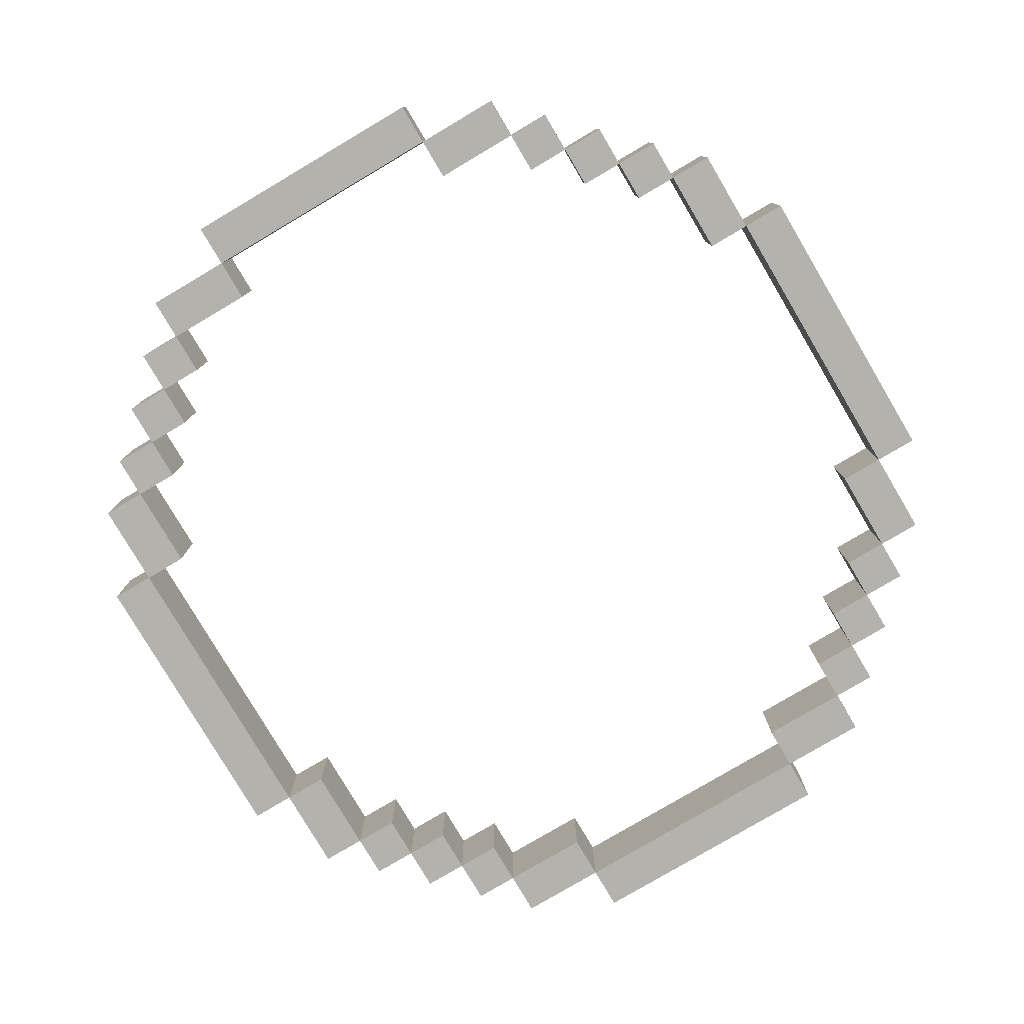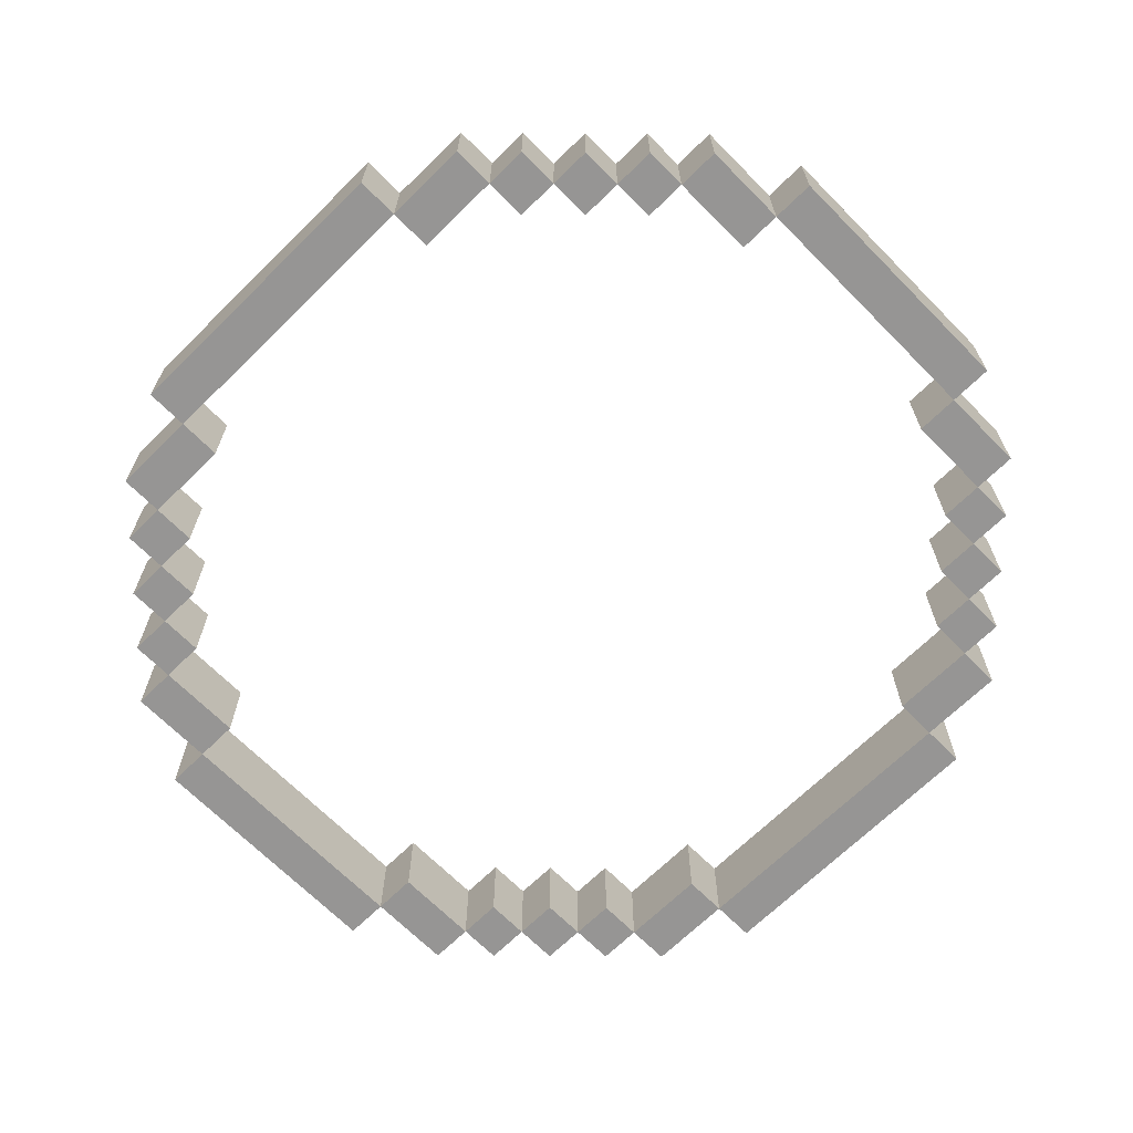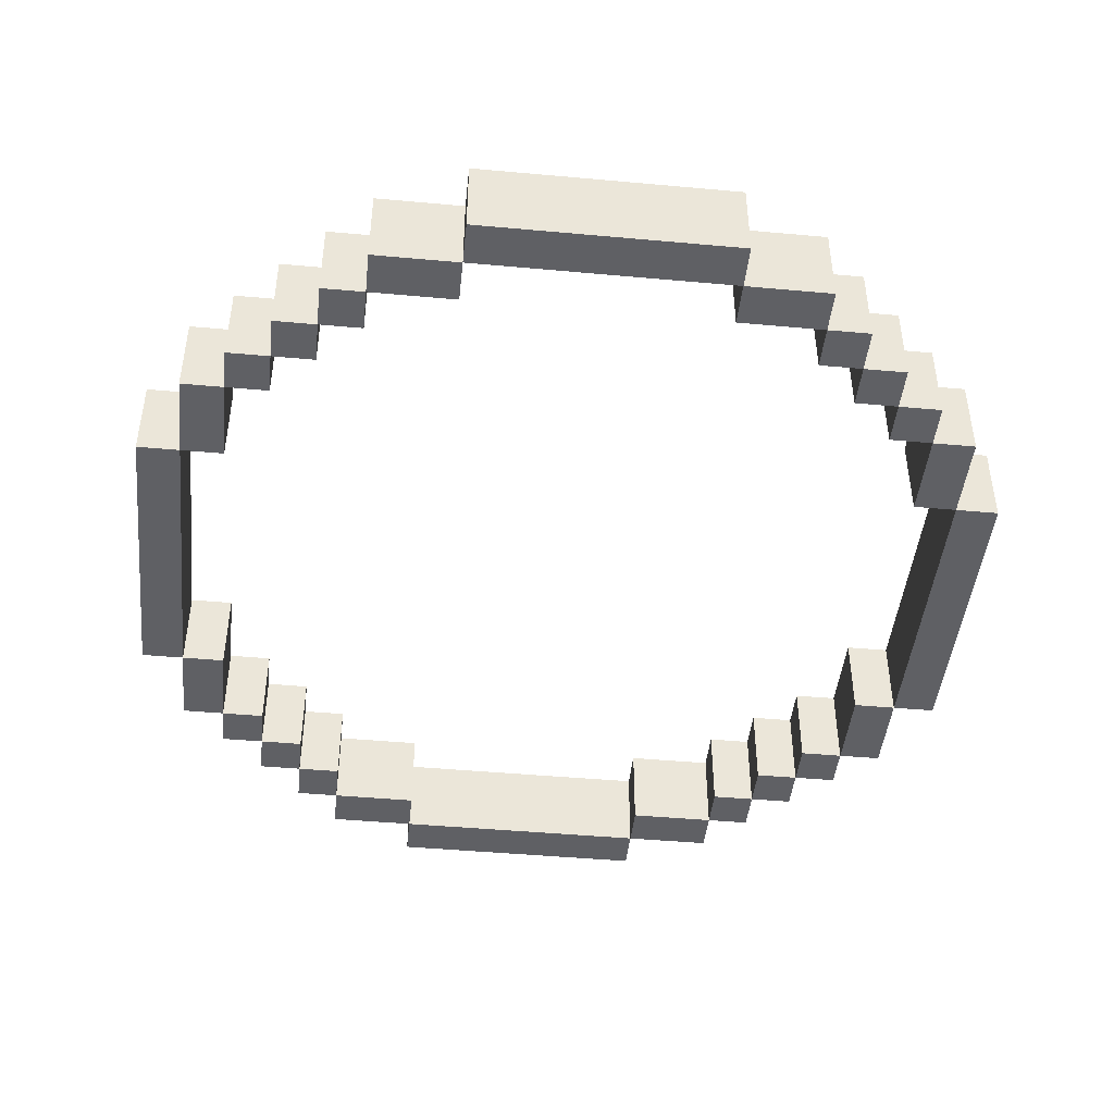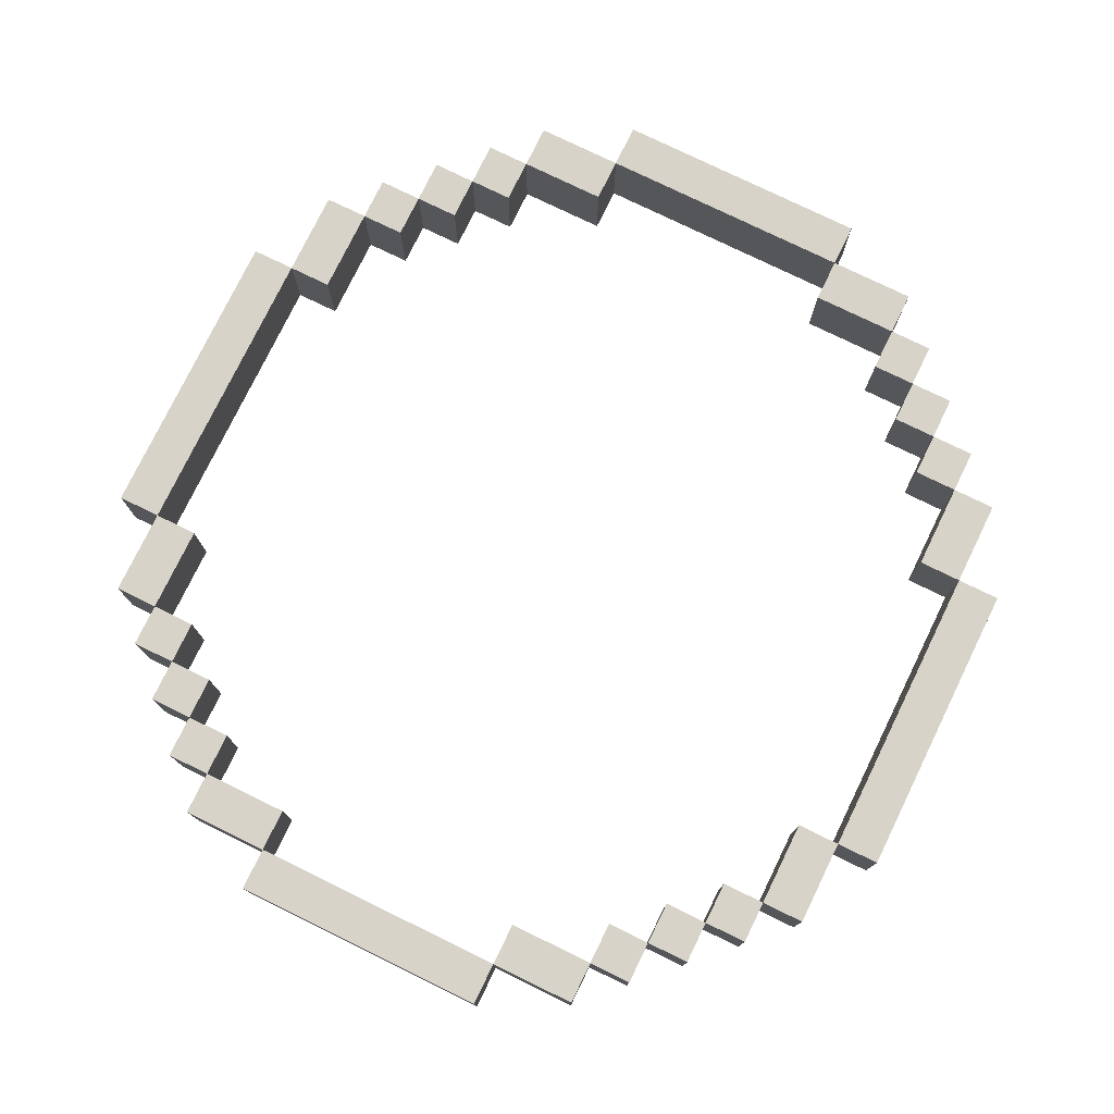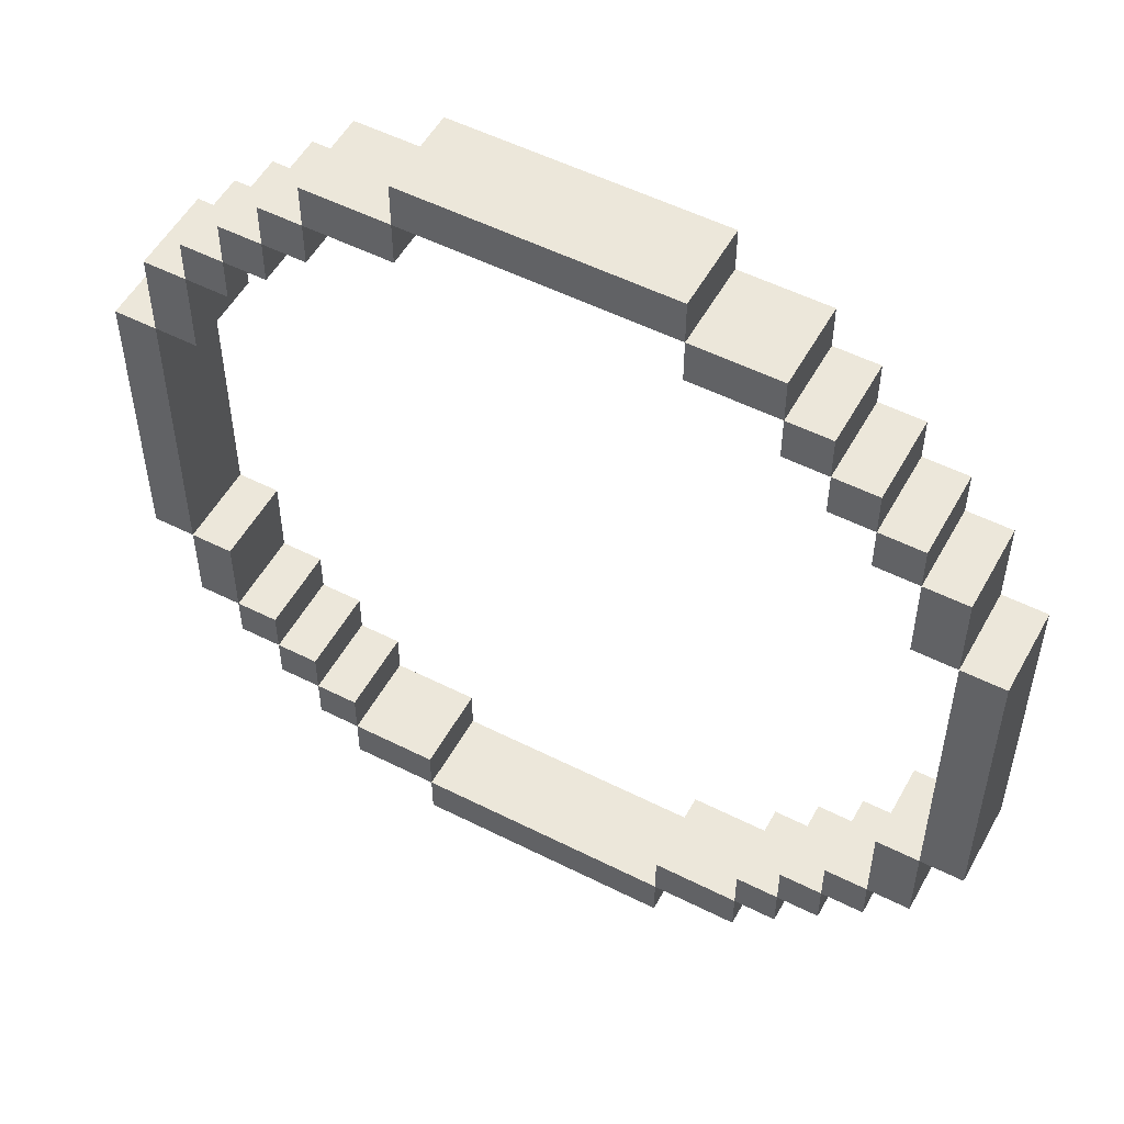
<metadata>
{"format":"obj","ext":"obj","renderer":"f3d","projection":"perspective","resolution":1024,"background":"white","views":[{"elev":-79.4,"azim":30.6,"up":"+Y"},{"elev":-67.6,"azim":-45.4,"up":"+Y"},{"elev":-45.2,"azim":-6.0,"up":"+Y"},{"elev":77.2,"azim":26.0,"up":"+Y"},{"elev":53.1,"azim":-151.6,"up":"+Z"}]}
</metadata>
<code>
v -10 0 3.5
v -10 0 -3.5
v -10 2 3.5
v -10 2 -3.5
v -9 0 5.5
v -9 0 3.5
v -9 0 -3.5
v -9 0 -5.5
v -9 2 5.5
v -9 2 3.5
v -9 2 -3.5
v -9 2 -5.5
v -8 0 6.5
v -8 0 5.5
v -8 0 -5.5
v -8 0 -6.5
v -8 2 6.5
v -8 2 5.5
v -8 2 -5.5
v -8 2 -6.5
v -7 0 7.5
v -7 0 6.5
v -7 0 -6.5
v -7 0 -7.5
v -7 2 7.5
v -7 2 6.5
v -7 2 -6.5
v -7 2 -7.5
v -6 0 8.5
v -6 0 7.5
v -6 0 -7.5
v -6 0 -8.5
v -6 2 8.5
v -6 2 7.5
v -6 2 -7.5
v -6 2 -8.5
v -5 0 9.5
v -5 0 8.5
v -5 0 -8.5
v -5 0 -9.5
v -5 2 9.5
v -5 2 8.5
v -5 2 -8.5
v -5 2 -9.5
v -3 0 10.5
v -3 0 9.5
v -3 0 -9.5
v -3 0 -10.5
v -3 2 10.5
v -3 2 9.5
v -3 2 -9.5
v -3 2 -10.5
v 3 0 9.5
v 3 0 8.5
v 3 0 -8.5
v 3 0 -9.5
v 3 2 9.5
v 3 2 8.5
v 3 2 -8.5
v 3 2 -9.5
v 5 0 8.5
v 5 0 7.5
v 5 0 -7.5
v 5 0 -8.5
v 5 2 8.5
v 5 2 7.5
v 5 2 -7.5
v 5 2 -8.5
v 6 0 7.5
v 6 0 6.5
v 6 0 -6.5
v 6 0 -7.5
v 6 2 7.5
v 6 2 6.5
v 6 2 -6.5
v 6 2 -7.5
v 7 0 6.5
v 7 0 5.5
v 7 0 -5.5
v 7 0 -6.5
v 7 2 6.5
v 7 2 5.5
v 7 2 -5.5
v 7 2 -6.5
v 8 0 5.5
v 8 0 3.5
v 8 0 -3.5
v 8 0 -5.5
v 8 2 5.5
v 8 2 3.5
v 8 2 -3.5
v 8 2 -5.5
v 9 0 3.5
v 9 0 -3.5
v 9 2 3.5
v 9 2 -3.5
v -9 0 3.5
v -9 0 -3.5
v -9 2 3.5
v -9 2 -3.5
v -8 0 5.5
v -8 0 3.5
v -8 0 -3.5
v -8 0 -5.5
v -8 2 5.5
v -8 2 3.5
v -8 2 -3.5
v -8 2 -5.5
v -7 0 6.5
v -7 0 5.5
v -7 0 -5.5
v -7 0 -6.5
v -7 2 6.5
v -7 2 5.5
v -7 2 -5.5
v -7 2 -6.5
v -6 0 7.5
v -6 0 6.5
v -6 0 -6.5
v -6 0 -7.5
v -6 2 7.5
v -6 2 6.5
v -6 2 -6.5
v -6 2 -7.5
v -5 0 8.5
v -5 0 7.5
v -5 0 -7.5
v -5 0 -8.5
v -5 2 8.5
v -5 2 7.5
v -5 2 -7.5
v -5 2 -8.5
v -3 0 9.5
v -3 0 8.5
v -3 0 -8.5
v -3 0 -9.5
v -3 2 9.5
v -3 2 8.5
v -3 2 -8.5
v -3 2 -9.5
v 3 0 10.5
v 3 0 9.5
v 3 0 -9.5
v 3 0 -10.5
v 3 2 10.5
v 3 2 9.5
v 3 2 -9.5
v 3 2 -10.5
v 5 0 9.5
v 5 0 8.5
v 5 0 -8.5
v 5 0 -9.5
v 5 2 9.5
v 5 2 8.5
v 5 2 -8.5
v 5 2 -9.5
v 6 0 8.5
v 6 0 7.5
v 6 0 -7.5
v 6 0 -8.5
v 6 2 8.5
v 6 2 7.5
v 6 2 -7.5
v 6 2 -8.5
v 7 0 7.5
v 7 0 6.5
v 7 0 -6.5
v 7 0 -7.5
v 7 2 7.5
v 7 2 6.5
v 7 2 -6.5
v 7 2 -7.5
v 8 0 6.5
v 8 0 5.5
v 8 0 -5.5
v 8 0 -6.5
v 8 2 6.5
v 8 2 5.5
v 8 2 -5.5
v 8 2 -6.5
v 9 0 5.5
v 9 0 3.5
v 9 0 -3.5
v 9 0 -5.5
v 9 2 5.5
v 9 2 3.5
v 9 2 -3.5
v 9 2 -5.5
v 10 0 3.5
v 10 0 -3.5
v 10 2 3.5
v 10 2 -3.5
v -3 0 10.5
v -3 2 10.5
v 3 0 10.5
v 3 2 10.5
v -5 0 9.5
v -5 2 9.5
v -3 0 9.5
v -3 2 9.5
v 3 0 9.5
v 3 2 9.5
v 5 0 9.5
v 5 2 9.5
v -6 0 8.5
v -6 2 8.5
v -5 0 8.5
v -5 2 8.5
v 5 0 8.5
v 5 2 8.5
v 6 0 8.5
v 6 2 8.5
v -7 0 7.5
v -7 2 7.5
v -6 0 7.5
v -6 2 7.5
v 6 0 7.5
v 6 2 7.5
v 7 0 7.5
v 7 2 7.5
v -8 0 6.5
v -8 2 6.5
v -7 0 6.5
v -7 2 6.5
v 7 0 6.5
v 7 2 6.5
v 8 0 6.5
v 8 2 6.5
v -9 0 5.5
v -9 2 5.5
v -8 0 5.5
v -8 2 5.5
v 8 0 5.5
v 8 2 5.5
v 9 0 5.5
v 9 2 5.5
v -10 0 3.5
v -10 2 3.5
v -9 0 3.5
v -9 2 3.5
v 9 0 3.5
v 9 2 3.5
v 10 0 3.5
v 10 2 3.5
v -9 0 -3.5
v -9 2 -3.5
v -8 0 -3.5
v -8 2 -3.5
v 8 0 -3.5
v 8 2 -3.5
v 9 0 -3.5
v 9 2 -3.5
v -8 0 -5.5
v -8 2 -5.5
v -7 0 -5.5
v -7 2 -5.5
v 7 0 -5.5
v 7 2 -5.5
v 8 0 -5.5
v 8 2 -5.5
v -7 0 -6.5
v -7 2 -6.5
v -6 0 -6.5
v -6 2 -6.5
v 6 0 -6.5
v 6 2 -6.5
v 7 0 -6.5
v 7 2 -6.5
v -6 0 -7.5
v -6 2 -7.5
v -5 0 -7.5
v -5 2 -7.5
v 5 0 -7.5
v 5 2 -7.5
v 6 0 -7.5
v 6 2 -7.5
v -5 0 -8.5
v -5 2 -8.5
v -3 0 -8.5
v -3 2 -8.5
v 3 0 -8.5
v 3 2 -8.5
v 5 0 -8.5
v 5 2 -8.5
v -3 0 -9.5
v -3 2 -9.5
v 3 0 -9.5
v 3 2 -9.5
v -3 0 9.5
v -3 2 9.5
v 3 0 9.5
v 3 2 9.5
v -5 0 8.5
v -5 2 8.5
v -3 0 8.5
v -3 2 8.5
v 3 0 8.5
v 3 2 8.5
v 5 0 8.5
v 5 2 8.5
v -6 0 7.5
v -6 2 7.5
v -5 0 7.5
v -5 2 7.5
v 5 0 7.5
v 5 2 7.5
v 6 0 7.5
v 6 2 7.5
v -7 0 6.5
v -7 2 6.5
v -6 0 6.5
v -6 2 6.5
v 6 0 6.5
v 6 2 6.5
v 7 0 6.5
v 7 2 6.5
v -8 0 5.5
v -8 2 5.5
v -7 0 5.5
v -7 2 5.5
v 7 0 5.5
v 7 2 5.5
v 8 0 5.5
v 8 2 5.5
v -9 0 3.5
v -9 2 3.5
v -8 0 3.5
v -8 2 3.5
v 8 0 3.5
v 8 2 3.5
v 9 0 3.5
v 9 2 3.5
v -10 0 -3.5
v -10 2 -3.5
v -9 0 -3.5
v -9 2 -3.5
v 9 0 -3.5
v 9 2 -3.5
v 10 0 -3.5
v 10 2 -3.5
v -9 0 -5.5
v -9 2 -5.5
v -8 0 -5.5
v -8 2 -5.5
v 8 0 -5.5
v 8 2 -5.5
v 9 0 -5.5
v 9 2 -5.5
v -8 0 -6.5
v -8 2 -6.5
v -7 0 -6.5
v -7 2 -6.5
v 7 0 -6.5
v 7 2 -6.5
v 8 0 -6.5
v 8 2 -6.5
v -7 0 -7.5
v -7 2 -7.5
v -6 0 -7.5
v -6 2 -7.5
v 6 0 -7.5
v 6 2 -7.5
v 7 0 -7.5
v 7 2 -7.5
v -6 0 -8.5
v -6 2 -8.5
v -5 0 -8.5
v -5 2 -8.5
v 5 0 -8.5
v 5 2 -8.5
v 6 0 -8.5
v 6 2 -8.5
v -5 0 -9.5
v -5 2 -9.5
v -3 0 -9.5
v -3 2 -9.5
v 3 0 -9.5
v 3 2 -9.5
v 5 0 -9.5
v 5 2 -9.5
v -3 0 -10.5
v -3 2 -10.5
v 3 0 -10.5
v 3 2 -10.5
v -3 0 10.5
v 3 0 10.5
v -5 0 9.5
v -3 0 9.5
v 3 0 9.5
v 5 0 9.5
v -6 0 8.5
v -5 0 8.5
v -3 0 8.5
v 3 0 8.5
v 5 0 8.5
v 6 0 8.5
v -7 0 7.5
v -6 0 7.5
v -5 0 7.5
v 5 0 7.5
v 6 0 7.5
v 7 0 7.5
v -8 0 6.5
v -7 0 6.5
v -6 0 6.5
v 6 0 6.5
v 7 0 6.5
v 8 0 6.5
v -9 0 5.5
v -8 0 5.5
v -7 0 5.5
v 7 0 5.5
v 8 0 5.5
v 9 0 5.5
v -10 0 3.5
v -9 0 3.5
v -8 0 3.5
v 8 0 3.5
v 9 0 3.5
v 10 0 3.5
v -10 0 -3.5
v -9 0 -3.5
v -8 0 -3.5
v 8 0 -3.5
v 9 0 -3.5
v 10 0 -3.5
v -9 0 -5.5
v -8 0 -5.5
v -7 0 -5.5
v 7 0 -5.5
v 8 0 -5.5
v 9 0 -5.5
v -8 0 -6.5
v -7 0 -6.5
v -6 0 -6.5
v 6 0 -6.5
v 7 0 -6.5
v 8 0 -6.5
v -7 0 -7.5
v -6 0 -7.5
v -5 0 -7.5
v 5 0 -7.5
v 6 0 -7.5
v 7 0 -7.5
v -6 0 -8.5
v -5 0 -8.5
v -3 0 -8.5
v 3 0 -8.5
v 5 0 -8.5
v 6 0 -8.5
v -5 0 -9.5
v -3 0 -9.5
v 3 0 -9.5
v 5 0 -9.5
v -3 0 -10.5
v 3 0 -10.5
v -3 2 10.5
v 3 2 10.5
v -5 2 9.5
v -3 2 9.5
v 3 2 9.5
v 5 2 9.5
v -6 2 8.5
v -5 2 8.5
v -3 2 8.5
v 3 2 8.5
v 5 2 8.5
v 6 2 8.5
v -7 2 7.5
v -6 2 7.5
v -5 2 7.5
v 5 2 7.5
v 6 2 7.5
v 7 2 7.5
v -8 2 6.5
v -7 2 6.5
v -6 2 6.5
v 6 2 6.5
v 7 2 6.5
v 8 2 6.5
v -9 2 5.5
v -8 2 5.5
v -7 2 5.5
v 7 2 5.5
v 8 2 5.5
v 9 2 5.5
v -10 2 3.5
v -9 2 3.5
v -8 2 3.5
v 8 2 3.5
v 9 2 3.5
v 10 2 3.5
v -10 2 -3.5
v -9 2 -3.5
v -8 2 -3.5
v 8 2 -3.5
v 9 2 -3.5
v 10 2 -3.5
v -9 2 -5.5
v -8 2 -5.5
v -7 2 -5.5
v 7 2 -5.5
v 8 2 -5.5
v 9 2 -5.5
v -8 2 -6.5
v -7 2 -6.5
v -6 2 -6.5
v 6 2 -6.5
v 7 2 -6.5
v 8 2 -6.5
v -7 2 -7.5
v -6 2 -7.5
v -5 2 -7.5
v 5 2 -7.5
v 6 2 -7.5
v 7 2 -7.5
v -6 2 -8.5
v -5 2 -8.5
v -3 2 -8.5
v 3 2 -8.5
v 5 2 -8.5
v 6 2 -8.5
v -5 2 -9.5
v -3 2 -9.5
v 3 2 -9.5
v 5 2 -9.5
v -3 2 -10.5
v 3 2 -10.5
f 3 2 1
f 4 2 3
f 9 6 5
f 10 6 9
f 11 8 7
f 12 8 11
f 17 14 13
f 18 14 17
f 19 16 15
f 20 16 19
f 25 22 21
f 26 22 25
f 27 24 23
f 28 24 27
f 33 30 29
f 34 30 33
f 35 32 31
f 36 32 35
f 41 38 37
f 42 38 41
f 43 40 39
f 44 40 43
f 49 46 45
f 50 46 49
f 51 48 47
f 52 48 51
f 57 54 53
f 58 54 57
f 59 56 55
f 60 56 59
f 65 62 61
f 66 62 65
f 67 64 63
f 68 64 67
f 73 70 69
f 74 70 73
f 75 72 71
f 76 72 75
f 81 78 77
f 82 78 81
f 83 80 79
f 84 80 83
f 89 86 85
f 90 86 89
f 91 88 87
f 92 88 91
f 95 94 93
f 96 94 95
f 97 98 99
f 99 98 100
f 101 102 105
f 105 102 106
f 103 104 107
f 107 104 108
f 109 110 113
f 113 110 114
f 111 112 115
f 115 112 116
f 117 118 121
f 121 118 122
f 119 120 123
f 123 120 124
f 125 126 129
f 129 126 130
f 127 128 131
f 131 128 132
f 133 134 137
f 137 134 138
f 135 136 139
f 139 136 140
f 141 142 145
f 145 142 146
f 143 144 147
f 147 144 148
f 149 150 153
f 153 150 154
f 151 152 155
f 155 152 156
f 157 158 161
f 161 158 162
f 159 160 163
f 163 160 164
f 165 166 169
f 169 166 170
f 167 168 171
f 171 168 172
f 173 174 177
f 177 174 178
f 175 176 179
f 179 176 180
f 181 182 185
f 185 182 186
f 183 184 187
f 187 184 188
f 189 190 191
f 191 190 192
f 195 194 193
f 196 194 195
f 199 198 197
f 200 198 199
f 203 202 201
f 204 202 203
f 207 206 205
f 208 206 207
f 211 210 209
f 212 210 211
f 215 214 213
f 216 214 215
f 219 218 217
f 220 218 219
f 223 222 221
f 224 222 223
f 227 226 225
f 228 226 227
f 231 230 229
f 232 230 231
f 235 234 233
f 236 234 235
f 239 238 237
f 240 238 239
f 243 242 241
f 244 242 243
f 247 246 245
f 248 246 247
f 251 250 249
f 252 250 251
f 255 254 253
f 256 254 255
f 259 258 257
f 260 258 259
f 263 262 261
f 264 262 263
f 267 266 265
f 268 266 267
f 271 270 269
f 272 270 271
f 275 274 273
f 276 274 275
f 279 278 277
f 280 278 279
f 283 282 281
f 284 282 283
f 287 286 285
f 288 286 287
f 289 290 291
f 291 290 292
f 293 294 295
f 295 294 296
f 297 298 299
f 299 298 300
f 301 302 303
f 303 302 304
f 305 306 307
f 307 306 308
f 309 310 311
f 311 310 312
f 313 314 315
f 315 314 316
f 317 318 319
f 319 318 320
f 321 322 323
f 323 322 324
f 325 326 327
f 327 326 328
f 329 330 331
f 331 330 332
f 333 334 335
f 335 334 336
f 337 338 339
f 339 338 340
f 341 342 343
f 343 342 344
f 345 346 347
f 347 346 348
f 349 350 351
f 351 350 352
f 353 354 355
f 355 354 356
f 357 358 359
f 359 358 360
f 361 362 363
f 363 362 364
f 365 366 367
f 367 366 368
f 369 370 371
f 371 370 372
f 373 374 375
f 375 374 376
f 377 378 379
f 379 378 380
f 381 382 383
f 383 382 384
f 388 386 385
f 389 386 388
f 392 388 387
f 393 388 392
f 394 390 389
f 395 390 394
f 398 392 391
f 399 392 398
f 400 396 395
f 401 396 400
f 404 398 397
f 405 398 404
f 406 402 401
f 407 402 406
f 410 404 403
f 411 404 410
f 412 408 407
f 413 408 412
f 416 410 409
f 417 410 416
f 418 414 413
f 419 414 418
f 421 416 415
f 422 416 421
f 425 420 419
f 426 420 425
f 427 423 422
f 428 423 427
f 431 425 424
f 432 425 431
f 433 429 428
f 434 429 433
f 437 431 430
f 438 431 437
f 439 435 434
f 440 435 439
f 443 437 436
f 444 437 443
f 445 441 440
f 446 441 445
f 449 443 442
f 450 443 449
f 451 447 446
f 452 447 451
f 453 449 448
f 454 449 453
f 455 453 452
f 456 453 455
f 457 458 460
f 460 458 461
f 459 460 464
f 464 460 465
f 461 462 466
f 466 462 467
f 463 464 470
f 470 464 471
f 467 468 472
f 472 468 473
f 469 470 476
f 476 470 477
f 473 474 478
f 478 474 479
f 475 476 482
f 482 476 483
f 479 480 484
f 484 480 485
f 481 482 488
f 488 482 489
f 485 486 490
f 490 486 491
f 487 488 493
f 493 488 494
f 491 492 497
f 497 492 498
f 494 495 499
f 499 495 500
f 496 497 503
f 503 497 504
f 500 501 505
f 505 501 506
f 502 503 509
f 509 503 510
f 506 507 511
f 511 507 512
f 508 509 515
f 515 509 516
f 512 513 517
f 517 513 518
f 514 515 521
f 521 515 522
f 518 519 523
f 523 519 524
f 520 521 525
f 525 521 526
f 524 525 527
f 527 525 528

</code>
